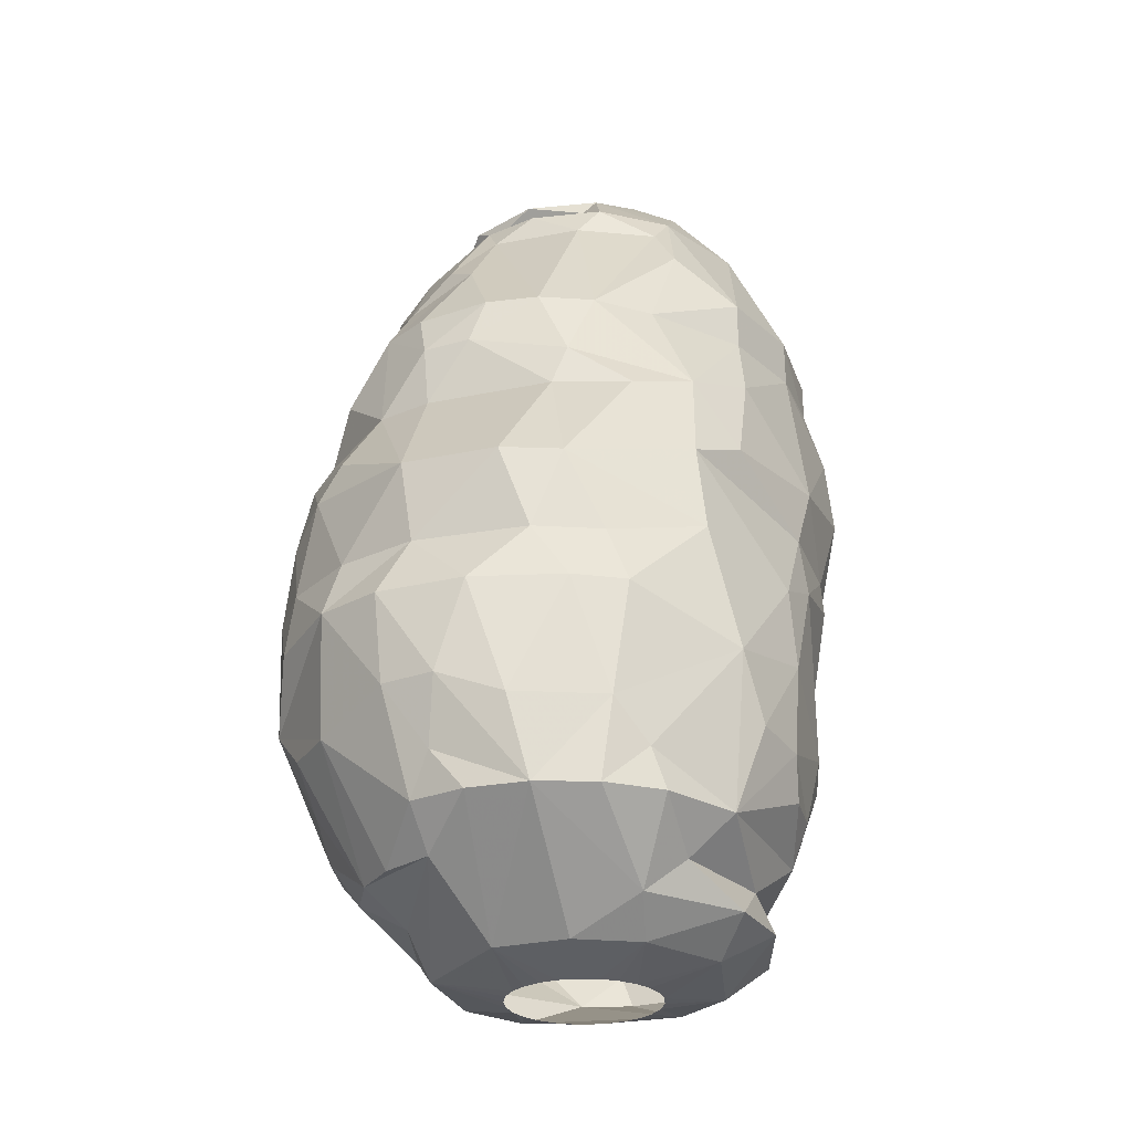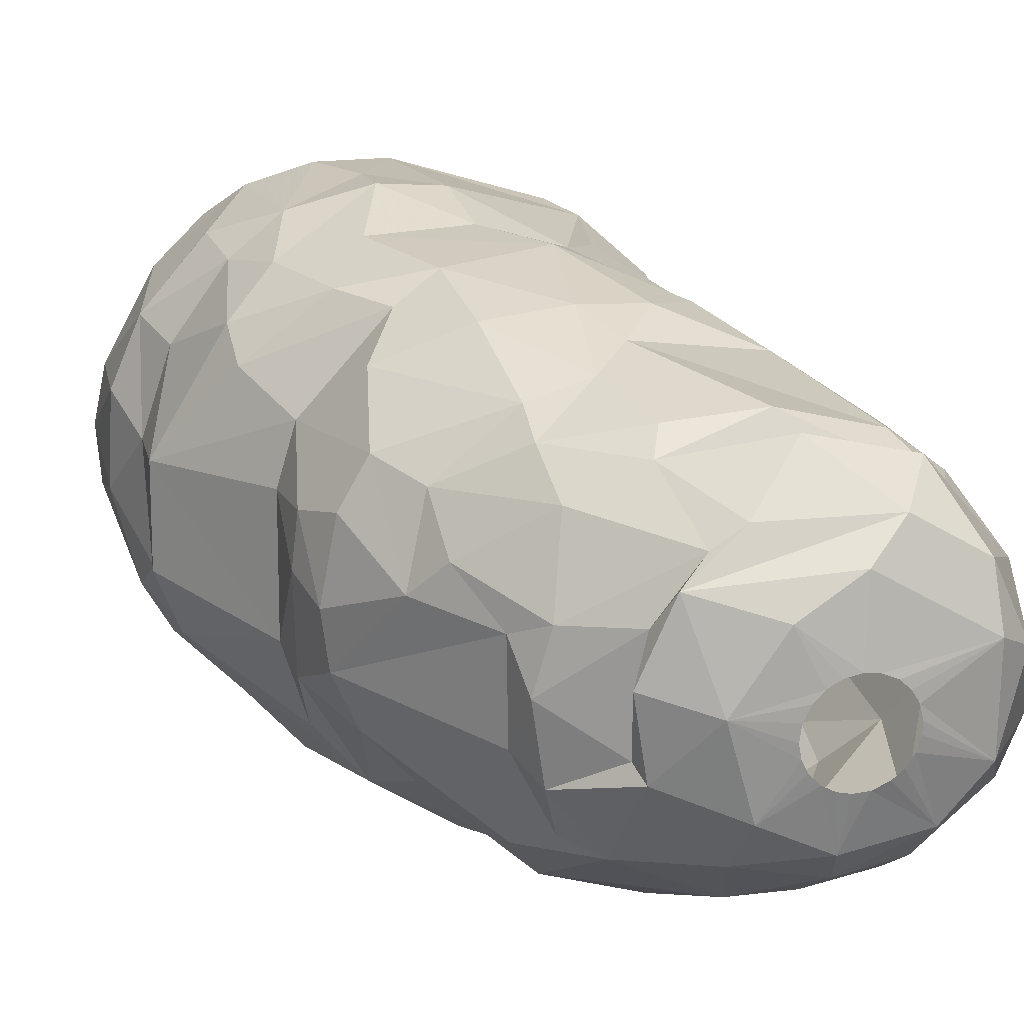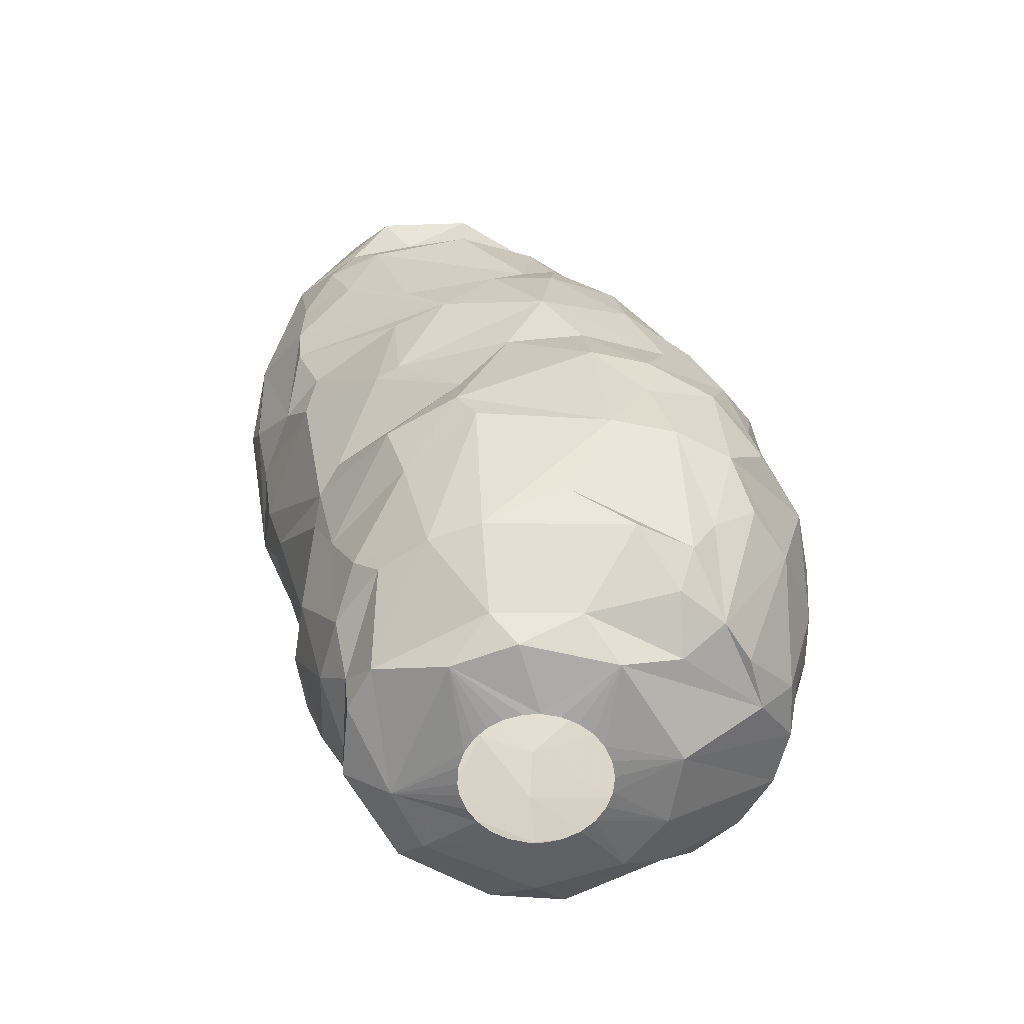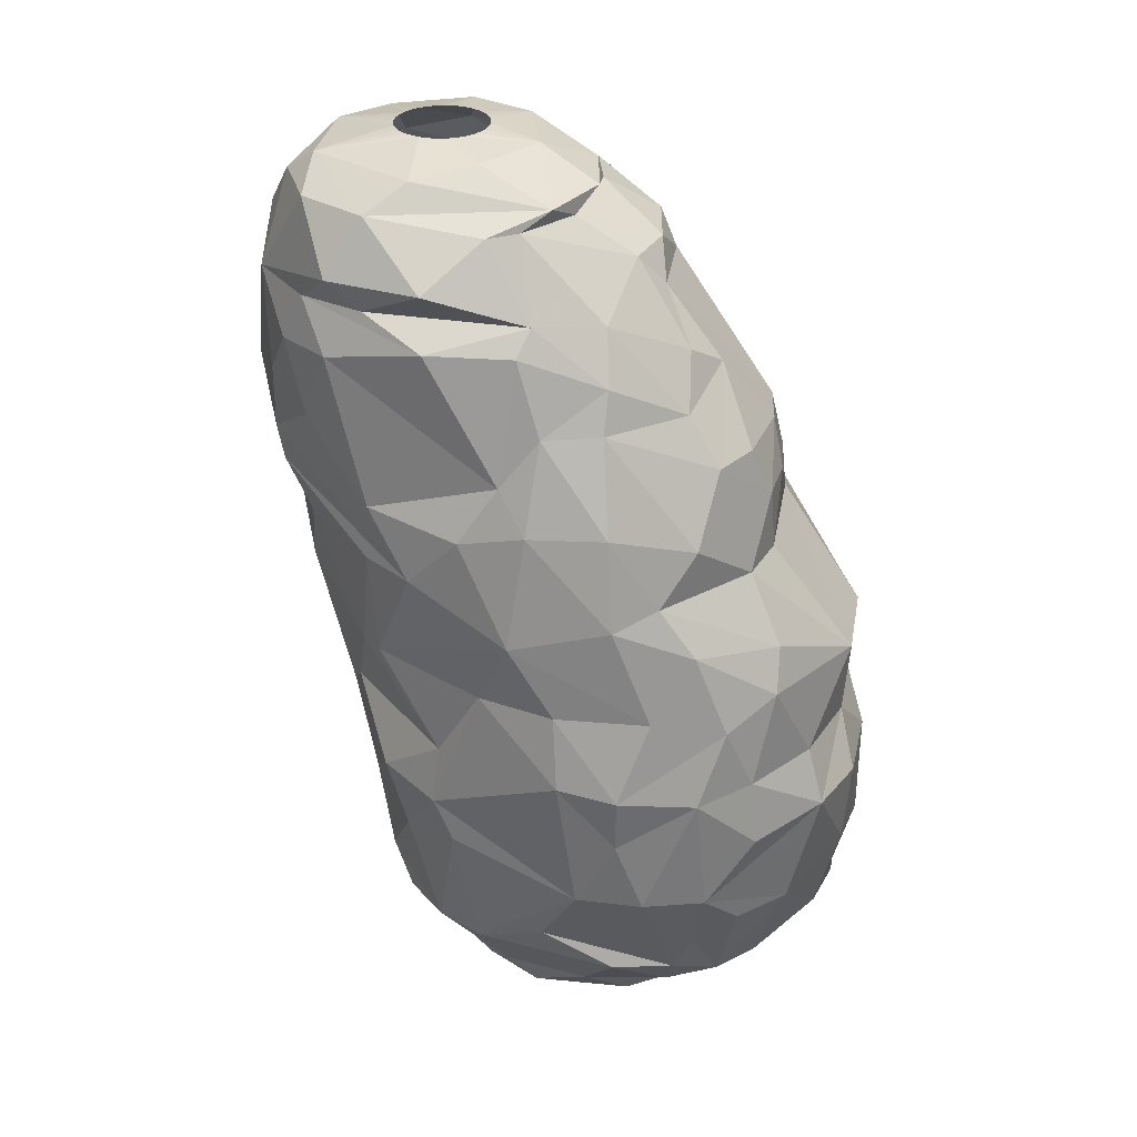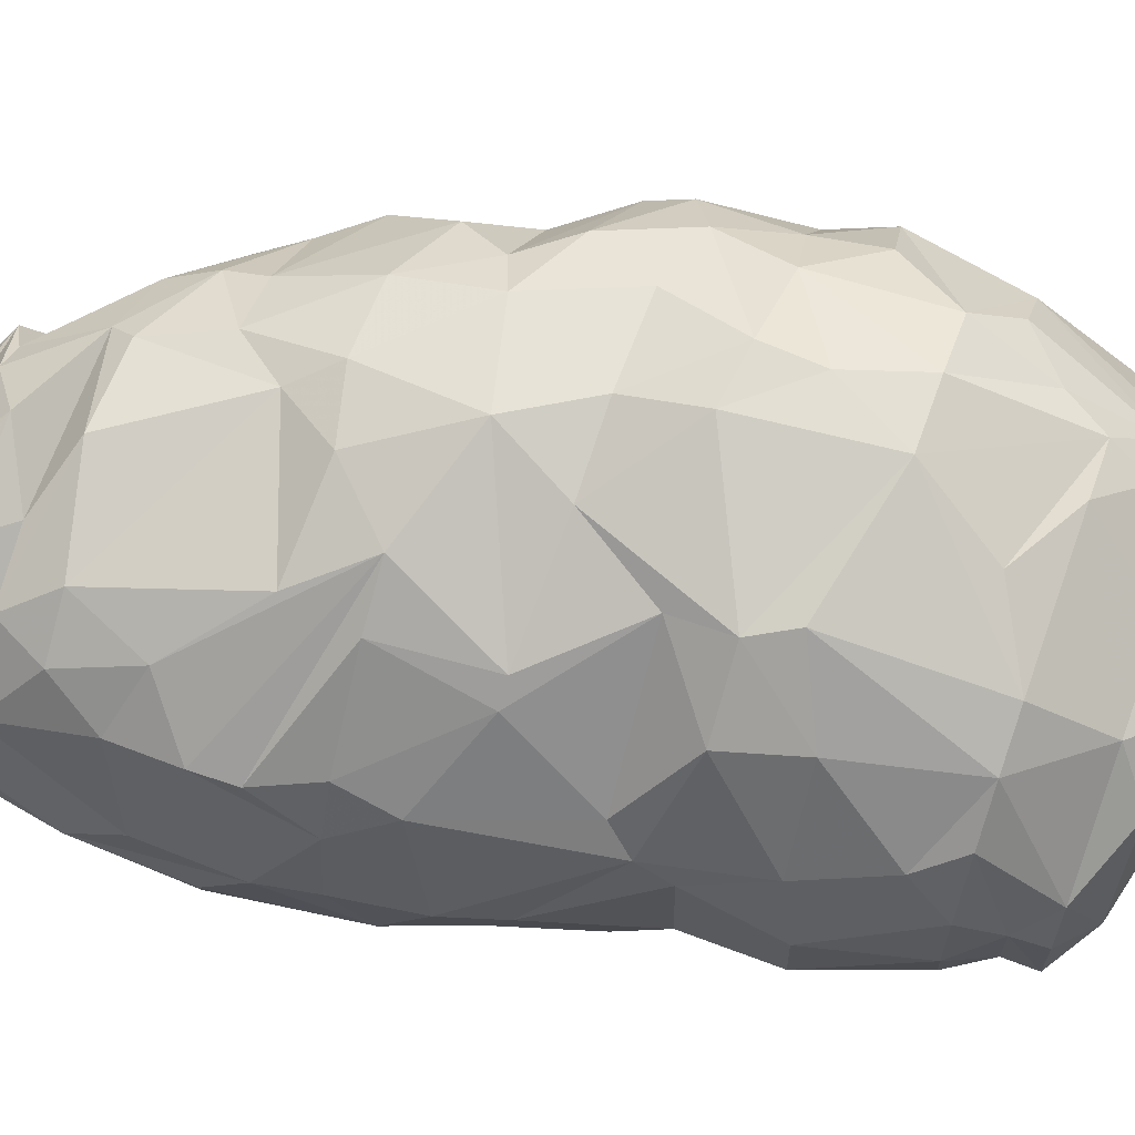
<metadata>
{"format":"obj","ext":"obj","renderer":"f3d","projection":"perspective","resolution":1024,"background":"white","views":[{"elev":-26.7,"azim":-72.2,"up":"+Z"},{"elev":21.2,"azim":-15.6,"up":"+Y"},{"elev":-61.4,"azim":167.3,"up":"+Z"},{"elev":30.2,"azim":-171.0,"up":"+Z"},{"elev":63.9,"azim":109.9,"up":"+Y"}]}
</metadata>
<code>
v 48.96 130.5 327.6
v 48.99 131.6 324.3
v 49.15 133.8 327.6
v 49.25 129.2 323.4
v 49.42 133.6 324.3
v 49.49 129.6 332.7
v 49.54 133.2 332.7
v 49.73 132 321.9
v 49.77 132.8 329.7
v 49.78 130.7 320.4
v 49.81 127.1 327.6
v 49.84 128.5 320.4
v 49.95 128.6 329.7
v 50.18 136.2 327.6
v 50.3 127.5 332.7
v 50.35 132.8 320.4
v 50.58 126.3 320.4
v 50.59 125.9 323.4
v 50.78 135.8 329.7
v 50.8 125.3 327.6
v 50.97 126.2 329.7
v 51.3 136.5 323.4
v 51.59 132.6 318.9
v 51.7 125 321.9
v 51.98 124.5 320.4
v 52 137.4 333
v 52.02 136.6 334.5
v 52.43 138.6 327.3
v 52.52 131.9 339.3
v 52.56 128.7 336.9
v 52.57 134.5 318.9
v 52.61 133.5 336.9
v 52.67 138.4 329.7
v 52.74 133.8 339.3
v 52.77 128.2 338.4
v 52.94 131.4 341.1
v 53 138.1 323.4
v 53.18 129.4 341.1
v 53.23 135.6 336.9
v 53.41 125.9 336.9
v 53.48 134.2 341.1
v 53.52 123.3 330.6
v 53.62 138.9 332.1
v 53.74 125.9 317.7
v 53.81 123.7 333.9
v 53.88 135.8 318.9
v 54.02 127.5 341.1
v 54.14 139.4 324.9
v 54.21 122.3 326.1
v 54.26 128.6 316.5
v 54.39 131.3 316.5
v 54.45 135.9 341.1
v 54.47 124.5 318.9
v 54.51 139.7 329.4
v 54.64 138 321.9
v 54.66 122.9 320.4
v 54.77 132.7 343.8
v 54.81 138.9 335.1
v 54.97 137.6 338.7
v 55.05 124 337.5
v 55.25 134.7 317.7
v 55.37 126.3 316.5
v 55.39 121.9 323.7
v 55.48 137.8 320.4
v 55.62 125.7 341.1
v 55.62 135.5 342.9
v 55.78 133.9 344.7
v 55.79 136.7 318.9
v 55.89 122.6 334.8
v 56.16 138.7 336.9
v 56.27 139.7 332.7
v 56.4 140 324.9
v 56.68 129.8 315.9
v 56.74 129.1 315.9
v 56.77 130.4 315.9
v 56.86 132.5 346.5
v 56.87 123.2 317.7
v 56.91 129.1 346.5
v 57 128.4 315.9
v 57.04 131.1 315.9
v 57.2 131.1 347.7
v 57.35 140.5 329.7
v 57.39 127.8 315.9
v 57.41 140.2 327.6
v 57.45 131.6 315.9
v 57.46 125.3 344.7
v 57.55 121.4 323.4
v 57.57 122.7 338.4
v 57.58 134.7 316.5
v 57.59 121.4 329.7
v 57.6 128.3 347.7
v 57.69 121.2 326.7
v 57.7 139.6 336.3
v 57.7 138.2 320.4
v 57.8 133.1 347.7
v 57.94 139 339.6
v 57.98 127.3 315.9
v 57.98 132.1 315.9
v 58.25 137 344.4
v 58.28 126.3 346.5
v 58.3 124.5 316.5
v 58.32 137.6 342.9
v 58.37 121.5 321.9
v 58.46 135.8 346.2
v 58.53 127 315.9
v 58.58 123.2 318.9
v 58.59 132.4 315.9
v 58.81 123.1 341.1
v 58.82 123.2 342.9
v 58.9 140 324.9
v 59.14 135.8 317.7
v 59.17 126.9 315.9
v 59.25 132.5 315.9
v 59.34 131.9 349.8
v 59.36 126 347.7
v 59.52 129.6 349.2
v 59.55 140.3 330
v 59.67 122.8 317.7
v 59.67 121.3 332.7
v 59.74 139.8 332.7
v 59.77 129.2 349.8
v 59.85 121.1 330.6
v 59.91 126.9 315.9
v 59.94 133.4 349.2
v 59.96 132.5 315.9
v 60.39 121.7 321.9
v 60.41 138.2 342.9
v 60.43 138.4 321.9
v 60.54 134.6 349.8
v 60.55 127.1 315.9
v 60.58 132.3 315.9
v 60.66 121 335.1
v 60.8 139.2 339.6
v 60.88 122.4 320.4
v 60.89 137 346.5
v 61.15 127.4 315.9
v 61.23 131.9 315.9
v 61.29 134.8 316.5
v 61.31 137.7 345.6
v 61.37 139.8 335.4
v 61.48 131.4 351
v 61.5 121.4 324.6
v 61.53 135.4 349.2
v 61.65 127.9 315.9
v 61.69 131.5 315.9
v 61.83 138.5 341.1
v 62.02 128.4 315.9
v 62.03 126.5 349.8
v 62.04 130.9 315.9
v 62.1 122 341.1
v 62.1 122 342.9
v 62.21 128.9 315.9
v 62.26 130.3 315.9
v 62.32 129.6 315.9
v 62.35 128.2 351
v 62.42 135.1 317.7
v 62.62 138.8 332.7
v 62.62 136.1 349.2
v 62.74 124.3 347.7
v 62.78 125.5 316.5
v 63.12 124.3 318.9
v 63.14 137.1 320.4
v 63.17 121.8 324
v 63.22 133.9 351
v 63.25 138.9 339
v 63.37 130.6 351.3
v 63.43 121.3 332.7
v 63.45 131.2 351.3
v 63.46 130.2 351.3
v 63.46 133.3 316.5
v 63.47 124 317.7
v 63.63 121.3 331.5
v 63.65 129.8 351.3
v 63.69 131.7 351.3
v 63.77 138.6 326.1
v 64.03 129.3 351.3
v 64.07 132.1 351.3
v 64.34 138 329.7
v 64.4 127.5 316.5
v 64.41 122.2 327.6
v 64.47 129.1 351.3
v 64.51 138.4 327.6
v 64.52 137.8 345.6
v 64.53 132.3 351.3
v 64.53 137.8 347.7
v 64.68 127 351
v 64.89 124.2 320.4
v 64.9 129 351.3
v 64.91 136 320.4
v 64.97 122 341.1
v 64.98 125.6 318.9
v 65.04 125.7 349.8
v 65.08 132.4 351.3
v 65.22 138.1 336.9
v 65.3 121 336
v 65.39 135.1 350.7
v 65.45 129 351.3
v 65.47 121.7 332.7
v 65.48 123.2 323.4
v 65.51 122.8 327.6
v 65.58 132.4 351.3
v 65.63 121.3 339
v 65.81 122.1 342.9
v 65.95 122.9 345.3
v 65.99 129.2 351.3
v 66.03 131.8 317.7
v 66.03 136.2 324.9
v 66.09 132.1 351.3
v 66.18 127.1 317.7
v 66.28 127.5 318.9
v 66.37 129.5 351.3
v 66.41 134.3 320.4
v 66.45 131.8 351.3
v 66.55 130 317.7
v 66.66 129.9 351.3
v 66.7 131.3 351.3
v 66.74 136.6 333
v 66.77 136.1 349.8
v 66.77 130.5 318.9
v 66.8 137.2 339.3
v 66.81 130.4 351.3
v 66.81 136.2 327.6
v 66.82 130.8 351.3
v 66.84 136.6 346.5
v 66.99 124.8 323.1
v 67.05 136.7 336.9
v 67.06 124.2 327.6
v 67.06 122.5 332.7
v 67.2 127.3 320.4
v 67.27 133.6 321.9
v 67.36 121.7 337.8
v 67.43 122.6 341.1
v 67.45 123.1 331.2
v 67.48 135.9 333
v 67.5 131.8 320.4
v 67.55 122.8 343.5
v 67.58 125.7 349.2
v 67.64 129.3 320.4
v 67.66 127.3 350.7
v 67.76 125.3 324.3
v 67.92 123.9 346.5
v 68.03 136.9 347.7
v 68.07 122.2 336
v 68.1 132.5 324.9
v 68.26 136.6 344.7
v 68.38 133.4 329.7
v 68.4 123.7 332.7
v 68.55 127.4 327.6
v 68.6 127.4 324.3
v 68.74 126 329.4
v 68.76 129.8 324.3
v 68.84 131.5 327.6
v 68.86 132.3 328.8
v 69.22 135.5 346.5
v 69.25 129.1 350.7
v 69.25 135.7 342
v 69.27 134.6 349.8
v 69.27 132.7 350.7
v 69.34 123.1 338.1
v 69.53 123.5 336
v 69.79 124.3 343.8
v 69.86 133.4 336.9
v 70.04 132.9 334.8
v 70.05 128.1 331.8
v 70.07 135.1 344.7
v 70.07 126.9 332.7
v 70.46 131.9 349.8
v 70.59 127.1 348
v 70.67 125.5 335.7
v 70.74 128.2 333.9
v 70.79 131.5 336.9
v 70.81 133.4 339
v 70.87 124.9 339.3
v 70.93 133.9 342.9
v 70.96 133.8 340.5
v 71.1 126.7 346.5
v 71.26 128.4 336.9
v 71.3 133.1 346.5
v 71.48 128.8 347.7
v 71.5 130.5 348
v 71.69 126.6 340.5
v 71.91 129.4 338.7
v 72.17 128.3 340.2
v 72.23 130.8 342
v 72.27 129.2 344.1
g foo
f 135 139 99
f 203 232 236
f 86 65 109
f 232 273 261
f 272 262 226
f 27 26 7
f 69 45 119
f 200 199 240
f 163 199 200
f 8 16 10
f 103 56 134
f 16 31 23
f 64 68 46
f 12 50 44
f 189 206 156
f 23 89 51
f 156 170 138
f 206 179 170
f 91 78 100
f 143 104 95
f 278 265 254
f 268 241 276
f 158 185 135
f 255 268 279
f 255 237 268
f 129 143 124
f 129 158 143
f 141 121 155
f 114 121 141
f 196 129 164
f 196 218 129
f 258 257 218
f 255 279 267
f 239 192 237
f 186 192 239
f 258 218 196
f 173 155 176
f 169 155 173
f 169 141 155
f 166 141 169
f 168 141 166
f 174 141 168
f 177 141 174
f 177 164 141
f 184 164 177
f 193 164 184
f 193 196 164
f 201 196 193
f 201 258 196
f 208 258 201
f 213 258 208
f 216 258 213
f 216 255 258
f 223 255 216
f 221 255 223
f 215 255 221
f 215 239 255
f 211 239 215
f 205 239 211
f 197 239 205
f 197 186 239
f 188 186 197
f 181 186 188
f 176 186 181
f 176 155 186
f 61 89 23
f 111 89 61
f 138 89 111
f 206 170 156
f 214 179 206
f 118 101 160
f 44 50 62
f 156 138 111
f 209 179 214
f 171 179 209
f 171 160 179
f 171 118 160
f 77 101 118
f 77 62 101
f 44 62 77
f 106 77 118
f 53 77 106
f 12 51 50
f 10 51 12
f 68 111 61
f 46 23 31
f 46 61 23
f 68 61 46
f 212 206 189
f 219 206 212
f 219 214 206
f 219 209 214
f 210 209 219
f 191 209 210
f 191 171 209
f 161 171 191
f 161 118 171
f 106 118 161
f 23 51 10
f 53 44 77
f 25 17 44
f 235 219 212
f 238 210 219
f 161 191 187
f 25 44 53
f 94 68 64
f 94 111 68
f 94 156 111
f 134 106 161
f 56 53 106
f 17 12 44
f 162 156 94
f 162 189 156
f 238 219 235
f 229 210 238
f 225 191 210
f 225 187 191
f 56 106 134
f 25 53 56
f 16 23 10
f 22 31 16
f 22 46 31
f 225 210 229
f 134 161 187
f 24 17 25
f 55 64 46
f 128 162 94
f 37 46 22
f 55 46 37
f 230 235 212
f 163 134 187
f 126 134 163
f 126 103 134
f 8 10 12
f 128 94 64
f 24 25 56
f 18 17 24
f 18 12 17
f 110 128 64
f 199 187 225
f 163 187 199
f 5 16 8
f 5 22 16
f 110 162 128
f 230 212 189
f 244 235 230
f 251 238 235
f 249 238 251
f 249 229 238
f 87 103 126
f 87 56 103
f 4 12 18
f 63 56 87
f 48 55 37
f 72 64 55
f 110 64 72
f 251 235 244
f 249 225 229
f 240 225 249
f 142 126 163
f 87 126 142
f 2 12 4
f 2 8 12
f 207 230 189
f 49 56 63
f 49 24 56
f 4 18 11
f 14 22 5
f 48 37 22
f 72 55 48
f 175 162 110
f 175 189 162
f 240 199 225
f 18 24 49
f 5 8 2
f 207 189 175
f 207 244 230
f 54 72 48
f 92 87 142
f 18 49 20
f 48 22 14
f 252 251 244
f 249 251 252
f 227 240 249
f 3 5 2
f 244 207 222
f 63 87 92
f 2 4 1
f 28 48 14
f 54 48 28
f 110 72 84
f 182 207 175
f 222 207 182
f 248 227 249
f 227 200 240
f 180 163 200
f 142 163 180
f 20 49 42
f 20 11 18
f 3 2 1
f 14 5 3
f 117 110 84
f 92 142 122
f 1 4 11
f 84 72 54
f 248 249 252
f 49 63 92
f 182 175 110
f 180 122 142
f 253 244 222
f 253 252 244
f 21 11 20
f 13 1 11
f 82 84 54
f 82 117 84
f 117 182 110
f 233 200 227
f 172 122 180
f 9 3 1
f 178 222 182
f 90 92 122
f 49 92 90
f 264 248 252
f 250 227 248
f 233 227 250
f 180 200 233
f 42 21 20
f 13 11 21
f 33 14 19
f 33 28 14
f 54 28 33
f 246 222 178
f 42 49 90
f 9 1 13
f 9 14 3
f 19 14 9
f 246 253 222
f 264 252 253
f 250 248 264
f 43 82 54
f 157 182 117
f 157 178 182
f 217 178 157
f 15 13 21
f 6 9 13
f 45 42 90
f 7 9 6
f 7 19 9
f 43 54 33
f 71 82 43
f 120 82 71
f 120 117 82
f 6 13 15
f 26 43 33
f 120 157 117
f 119 90 122
f 234 246 178
f 270 264 253
f 266 250 264
f 233 250 247
f 228 180 233
f 198 180 228
f 198 172 180
f 167 172 198
f 26 19 7
f 26 33 19
f 234 178 217
f 263 246 234
f 263 253 246
f 263 270 253
f 247 250 266
f 228 233 247
f 122 172 167
f 45 90 119
f 15 42 45
f 15 21 42
f 270 266 264
f 119 122 167
f 58 43 26
f 71 43 58
f 30 7 6
f 32 7 30
f 140 157 120
f 217 157 140
f 226 234 217
f 198 228 243
f 243 228 247
f 132 119 167
f 69 119 132
f 30 6 15
f 58 26 27
f 260 247 266
f 60 15 45
f 30 15 40
f 140 120 71
f 243 247 260
f 93 71 58
f 262 234 226
f 262 263 234
f 269 266 270
f 269 260 266
f 231 198 243
f 195 198 231
f 195 167 198
f 195 132 167
f 40 15 60
f 39 27 7
f 194 217 140
f 194 226 217
f 88 69 132
f 60 45 69
f 271 263 262
f 93 140 71
f 277 270 263
f 269 270 277
f 259 243 260
f 60 69 88
f 32 39 7
f 70 27 39
f 70 58 27
f 93 58 70
f 271 277 263
f 231 243 259
f 35 30 40
f 194 140 165
f 282 277 271
f 202 195 231
f 202 132 195
f 35 40 60
f 29 30 35
f 32 30 29
f 39 32 34
f 59 70 39
f 272 226 194
f 96 93 70
f 133 93 96
f 133 140 93
f 165 140 133
f 220 194 165
f 272 271 262
f 269 277 282
f 273 260 269
f 150 132 202
f 88 132 150
f 34 32 29
f 52 39 34
f 59 39 52
f 96 70 59
f 259 260 273
f 47 35 60
f 29 35 38
f 283 269 282
f 281 273 269
f 108 60 88
f 133 96 127
f 275 272 194
f 281 269 283
f 102 96 59
f 232 231 259
f 232 202 231
f 150 202 190
f 108 88 150
f 65 60 108
f 47 60 65
f 38 35 47
f 36 29 38
f 165 133 146
f 271 272 275
f 36 34 29
f 41 34 36
f 41 52 34
f 102 59 52
f 146 133 127
f 220 165 146
f 256 194 220
f 232 259 273
f 275 194 256
f 284 271 275
f 284 282 271
f 190 202 232
f 52 41 57
f 274 275 256
f 65 108 109
f 66 102 52
f 127 96 102
f 245 220 146
f 245 256 220
f 274 284 275
f 285 282 284
f 285 283 282
f 285 281 283
f 66 52 57
f 261 273 281
f 236 232 261
f 203 190 232
f 57 36 38
f 57 41 36
f 151 190 203
f 151 150 190
f 109 150 151
f 109 108 150
f 47 65 86
f 67 66 57
f 99 102 66
f 99 127 102
f 183 245 146
f 265 274 256
f 139 127 99
f 139 146 127
f 284 274 278
f 276 281 285
f 261 281 276
f 241 236 261
f 204 203 236
f 151 203 204
f 245 265 256
f 159 109 151
f 115 109 159
f 86 109 115
f 100 47 86
f 78 38 47
f 104 66 67
f 104 99 66
f 183 146 139
f 278 274 265
f 285 284 278
f 76 57 38
f 76 67 57
f 276 285 279
f 204 236 241
f 159 151 204
f 78 47 100
f 78 76 38
f 95 104 67
f 241 261 276
f 95 67 76
f 135 183 139
f 254 183 224
f 254 245 183
f 254 265 245
f 280 285 278
f 279 285 280
f 100 86 115
f 224 183 135
f 135 99 104
f 185 224 135
f 280 278 267
f 91 100 115
f 81 78 91
f 81 76 78
f 242 254 224
f 95 76 81
f 135 104 143
f 242 224 185
f 242 278 254
f 268 276 279
f 204 241 237
f 121 91 115
f 116 91 121
f 116 81 91
f 124 95 81
f 124 143 95
f 218 242 185
f 257 278 242
f 257 267 278
f 237 241 268
f 159 204 237
f 148 159 192
f 148 115 159
f 124 81 116
f 158 135 143
f 218 185 158
f 257 242 218
f 279 280 267
f 121 115 148
f 192 159 237
f 114 116 121
f 114 124 116
f 129 124 114
f 218 158 129
f 239 237 255
f 155 121 148
f 141 129 114
f 164 129 141
f 258 267 257
f 255 267 258
f 186 148 192
f 155 148 186
f 62 79 83
f 50 74 79
f 50 73 74
f 51 73 50
f 51 75 73
f 51 80 75
f 51 85 80
f 89 85 51
f 89 98 85
f 89 107 98
f 89 113 107
f 125 113 89
f 170 131 125
f 170 137 131
f 170 145 137
f 170 149 145
f 170 153 149
f 179 153 170
f 179 154 153
f 179 152 154
f 179 147 152
f 179 144 147
f 179 136 144
f 160 136 179
f 160 130 136
f 160 123 130
f 101 123 160
f 101 112 123
f 101 105 112
f 101 97 105
f 62 97 101
f 62 83 97
f 50 79 62
f 138 125 89
f 138 170 125
g

</code>
